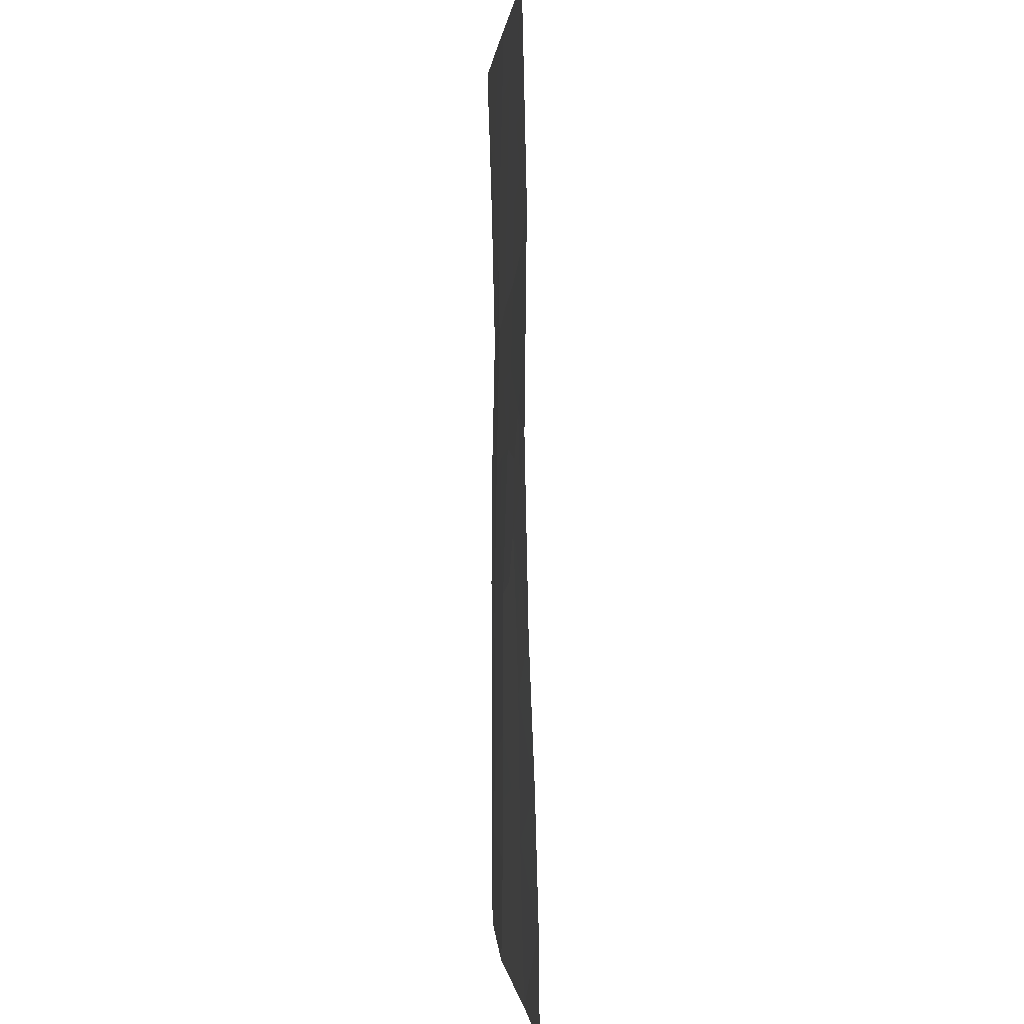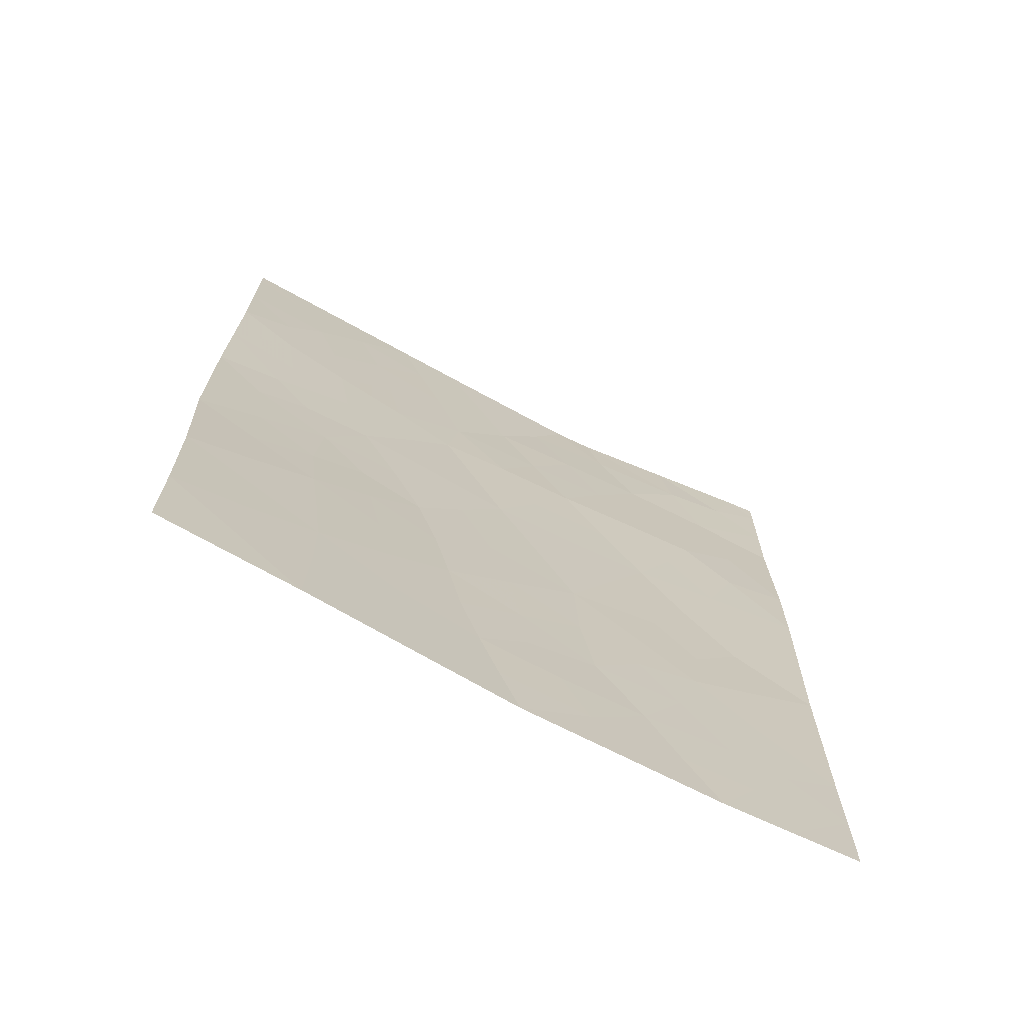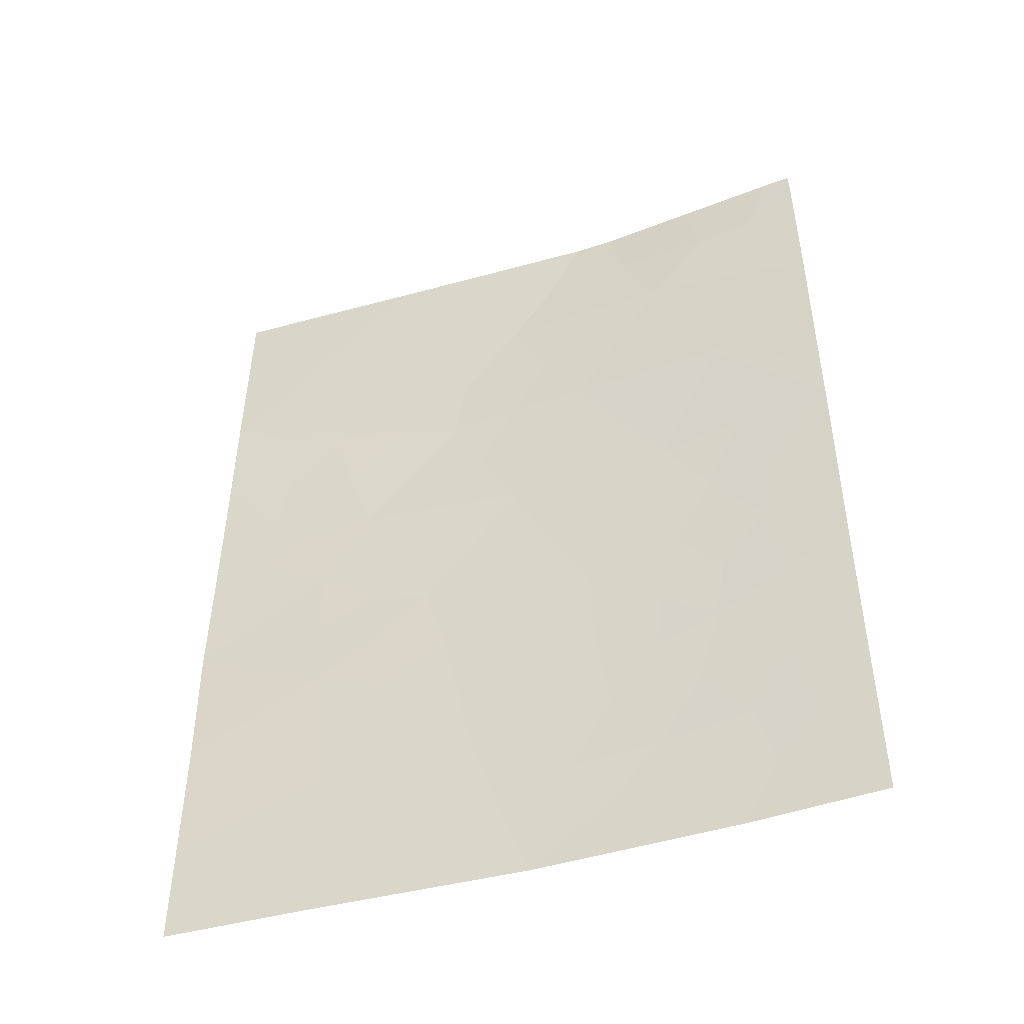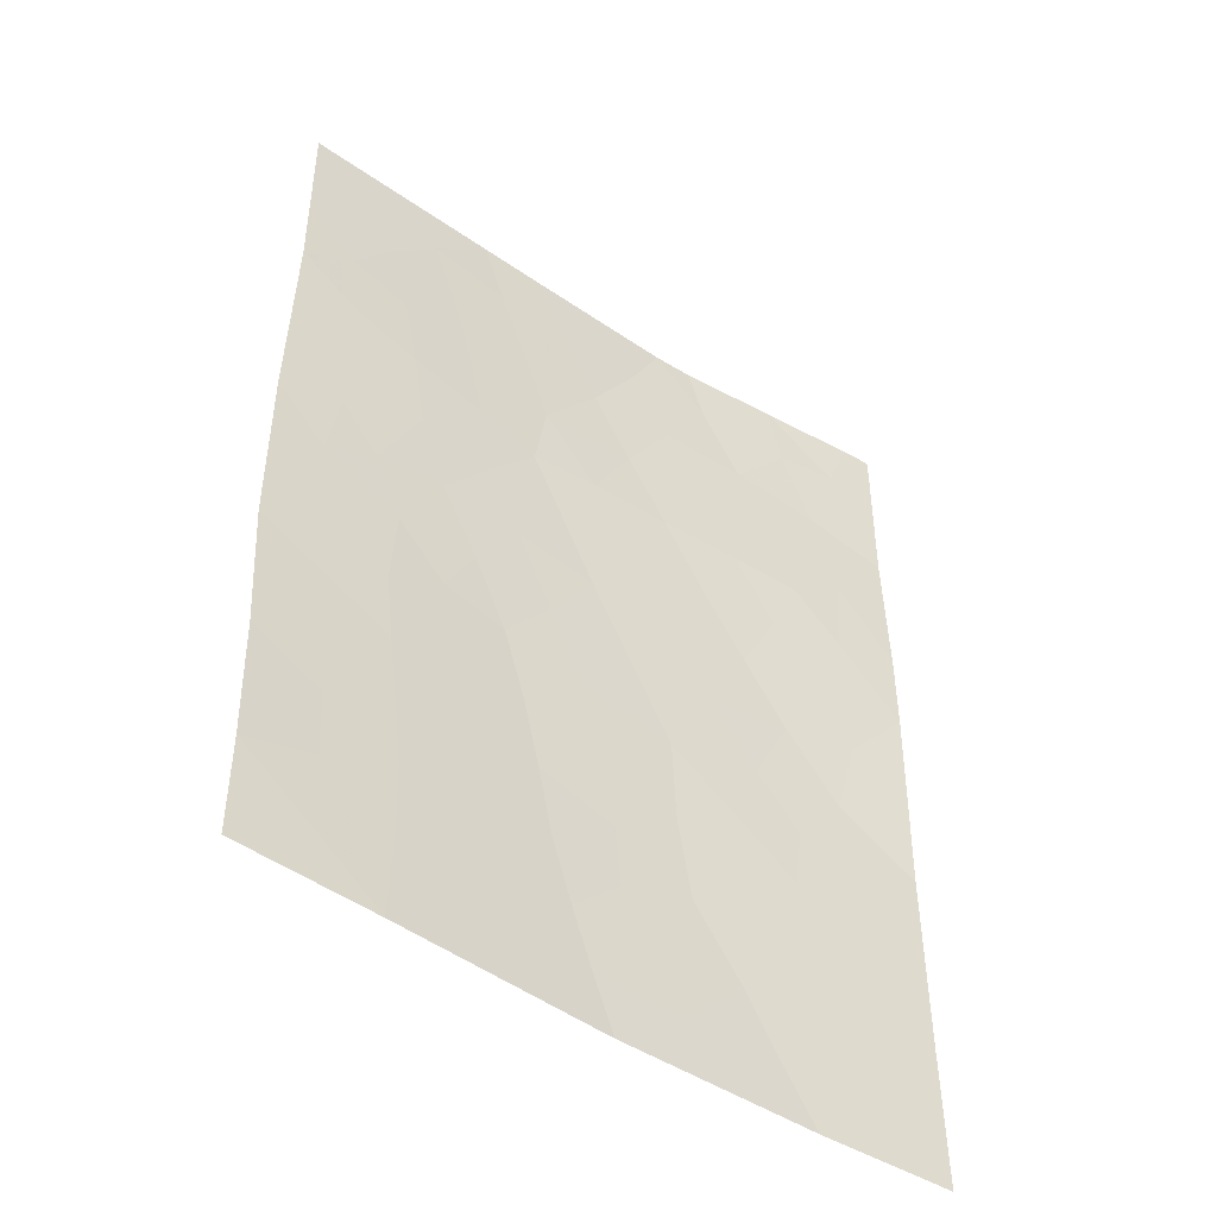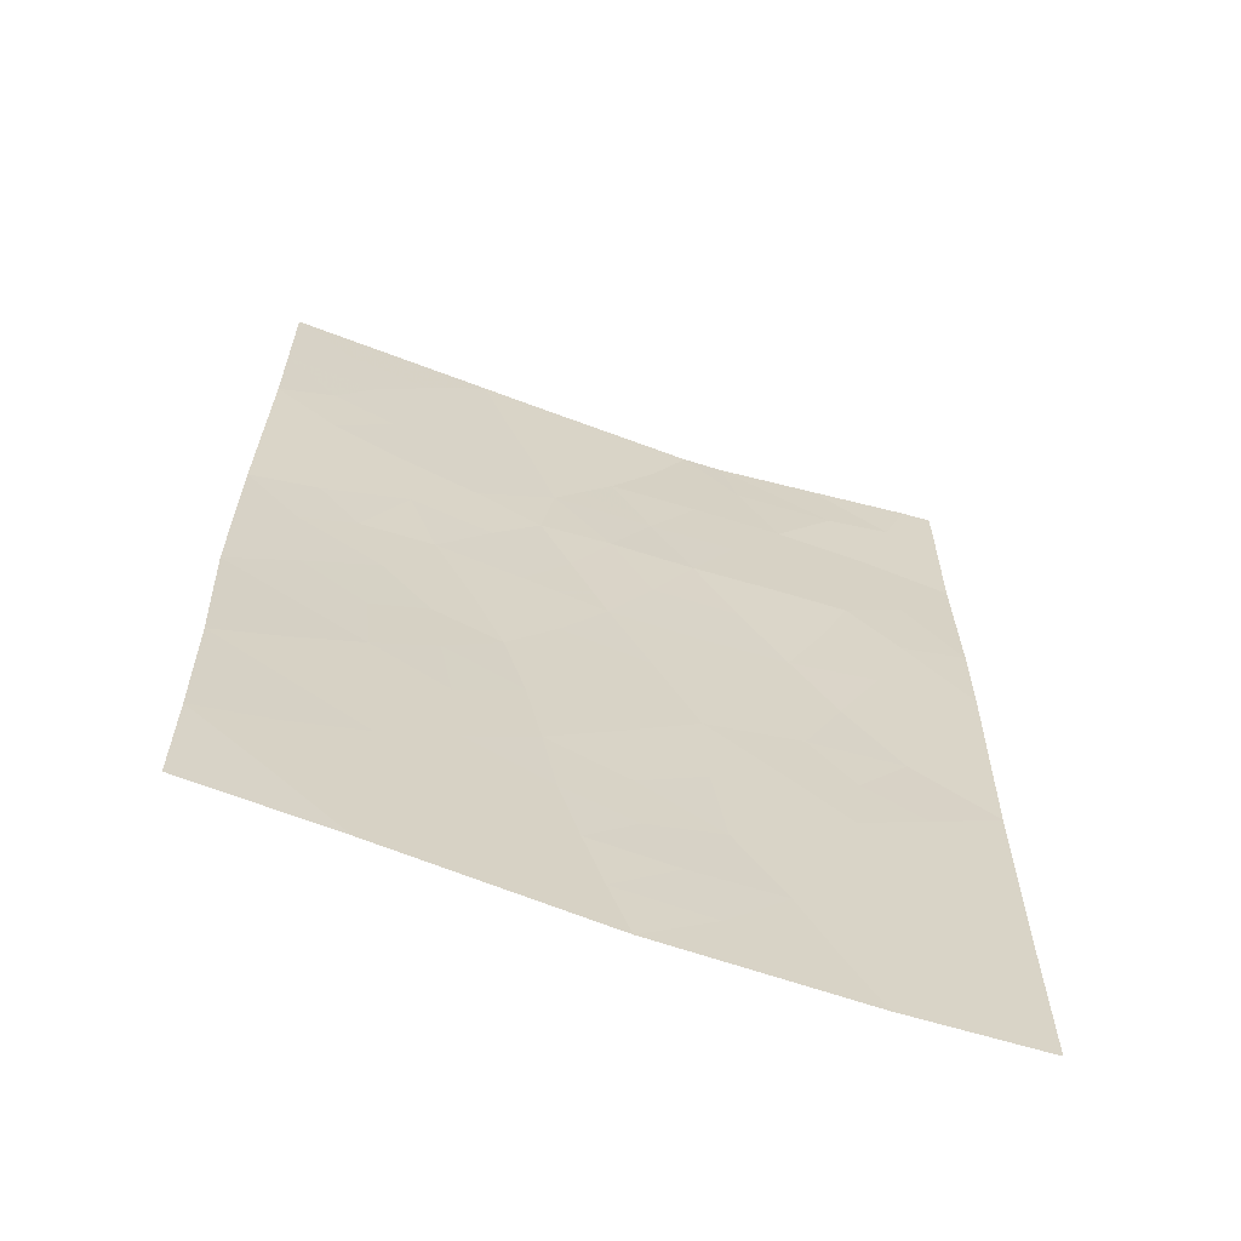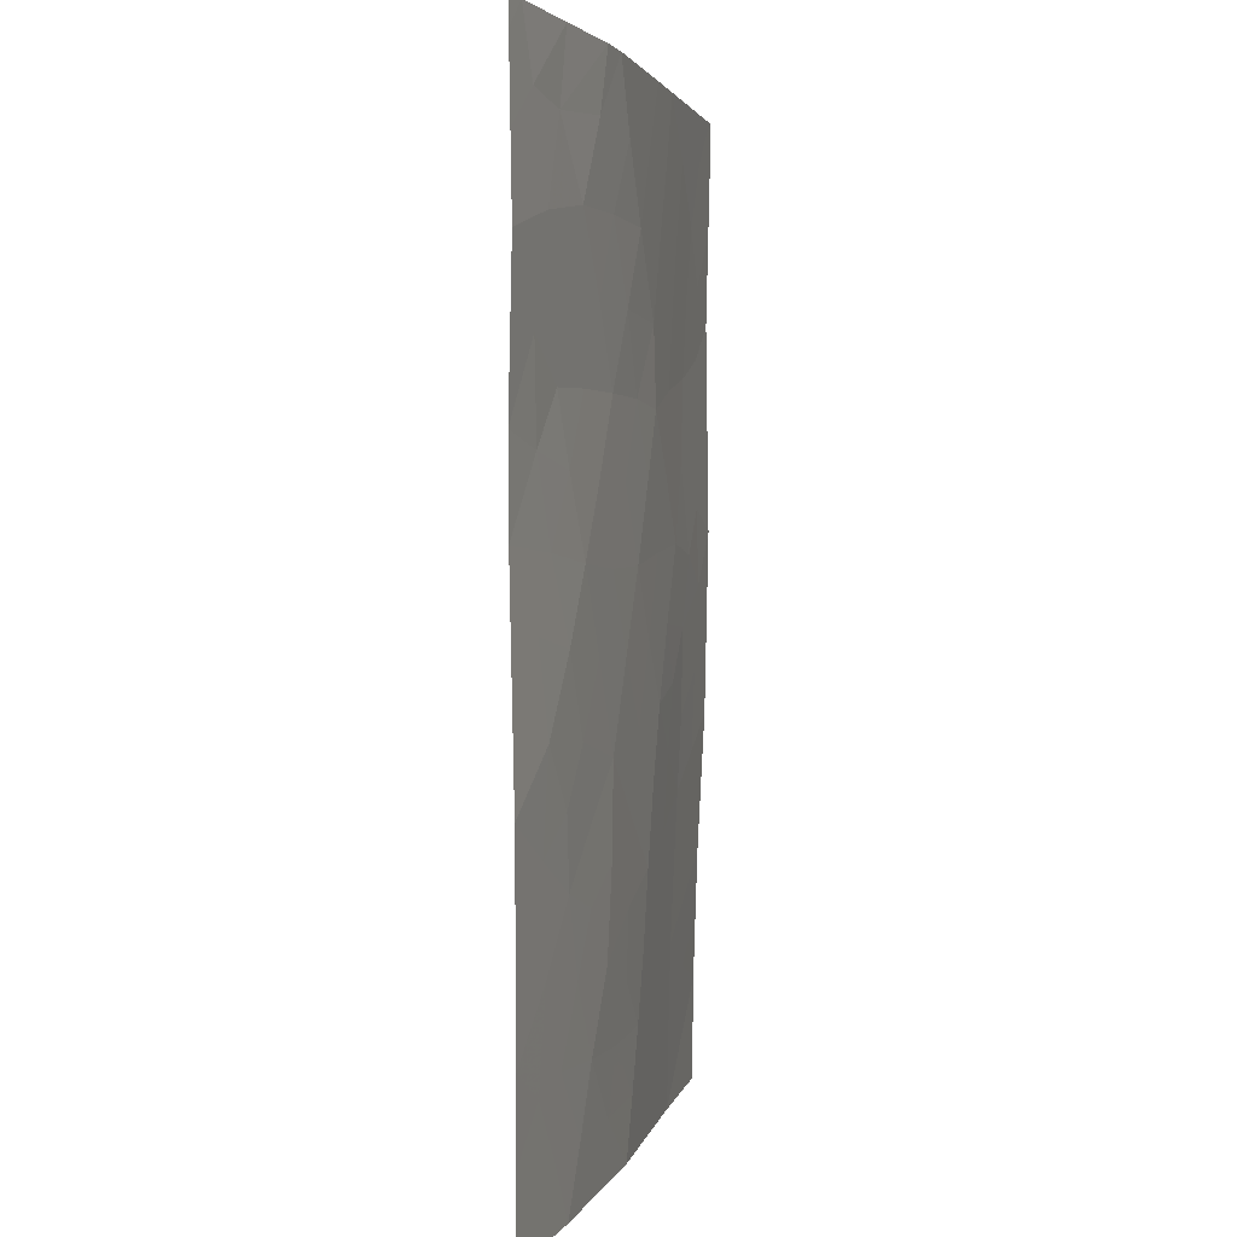
<metadata>
{"format":"obj","ext":"obj","renderer":"f3d","projection":"perspective","resolution":1024,"background":"white","views":[{"elev":0.4,"azim":95.2,"up":"+Y"},{"elev":-71.5,"azim":161.2,"up":"+Y"},{"elev":-48.7,"azim":-153.0,"up":"+Y"},{"elev":-49.4,"azim":152.6,"up":"+Y"},{"elev":-63.9,"azim":168.9,"up":"+Y"},{"elev":2.4,"azim":-67.8,"up":"+Y"}]}
</metadata>
<code>
v 8.898 -41.68 44.51
v 5.929 -43.35 44.9
v 9.753 -38 44.37
v 11.11 -39.41 44.1
v 12.13 -38 43.95
v 12.24 -38.25 43.92
v 10.61 -46.18 44.11
v 12.17 -47.11 43.79
v 8.747 -46.85 44.47
v 3.664 -43.14 45.07
v 12.23 -40.51 43.87
v 10.62 -41.25 44.18
v 12.26 -43.08 43.9
v 10.09 -43.2 44.29
v 3.691 -45.75 45.12
v 8.021 -39.74 44.67
v 3.698 -48.12 45.13
v 7.015 -45.44 44.76
v 12.25 -38 43.93
v 3.671 -38 45.08
v 4.038 -38 45.05
v 3.663 -38.34 45.08
v 5.838 -39.73 44.91
v 3.661 -42.05 45.07
v 8.06 -43.42 44.62
v 7.024 -38 44.85
v 6.525 -38 44.9
v 8.319 -48.56 44.52
v 12.13 -50 43.73
v 12.14 -48.72 43.75
v 8.937 -38 44.52
v 7.812 -50 44.59
v 10.42 -50 44.06
v 12.25 -45.37 43.85
v 5.356 -50 44.94
v 6.21 -48.51 44.85
v 3.697 -50 45.12
v 3.666 -40.18 45.11
v 9.215 -45.02 44.43
v 10.4 -47.98 44.11
v 5.408 -46.67 44.94
v 6.804 -47.63 44.78
v 5.119 -41.6 44.93
v 7.02 -41.58 44.75
v 11.53 -38.59 44.04
v 12.23 -39.38 43.9
v 11.57 -40.08 44
v 10.96 -43.35 44.13
v 10.62 -44.21 44.17
v 11.46 -42.79 44.04
v 10.02 -44.84 44.28
v 9.619 -44.12 44.37
v 5.461 -42.41 44.92
v 4.863 -43.23 44.98
v 6.334 -38.76 44.89
v 7.453 -38.84 44.77
v 6.933 -39.71 44.8
v 10.94 -38 44.16
v 10.47 -38.71 44.23
v 3.677 -44.45 45.1
v 4.435 -44.03 45.03
v 4.692 -45.09 45.03
v 11.28 -50 43.9
v 11.27 -49.35 43.9
v 9.468 -38.81 44.42
v 9.116 -39.7 44.47
v 8.476 -38.85 44.59
v 8.624 -44.26 44.53
v 9.071 -43.3 44.46
v 8.514 -42.48 44.56
v 9.458 -42.36 44.4
v 11.31 -41.97 44.06
v 10.44 -42.25 44.22
v 9.691 -41.43 44.35
v 10.15 -39.56 44.28
v 5.376 -44.2 44.96
v 8.947 -45.94 44.46
v 7.931 -46.2 44.61
v 8.198 -45.23 44.58
v 12.26 -44.23 43.88
v 11.48 -44.79 44.01
v 5.301 -45.83 44.96
v 4.547 -46.22 45.03
v 9.115 -50 44.32
v 8.069 -49.29 44.55
v 9.607 -49.34 44.24
v 8.571 -47.75 44.49
v 9.551 -47.45 44.29
v 9.385 -48.44 44.3
v 7.981 -38 44.68
v 7.002 -43.43 44.76
v 7.557 -44.39 44.69
v 6.457 -44.35 44.83
v 6.938 -49.3 44.73
v 7.299 -48.58 44.68
v 6.973 -46.55 44.76
v 7.781 -47.15 44.63
v 12.21 -46.24 43.82
v 11.38 -46.66 43.95
v 11.45 -45.77 43.98
v 10.69 -45.27 44.13
v 12.24 -41.8 43.89
v 11.47 -40.98 44.02
v 4.394 -48.53 45.05
v 4.527 -50 45.03
v 3.698 -49.06 45.12
v 11.31 -47.53 43.94
v 10.5 -47.07 44.11
v 5.127 -48.41 44.97
v 5.799 -49.26 44.89
v 5.432 -40.73 44.93
v 4.382 -41.1 45.02
v 4.718 -39.9 45.02
v 5.118 -38.88 44.97
v 5.281 -38 44.98
v 4.328 -38.76 45.03
v 3.665 -39.26 45.1
v 10.38 -48.93 44.09
v 11.27 -48.41 43.92
v 12.16 -47.91 43.77
v 6.584 -50 44.77
v 7.531 -42.51 44.69
v 6.491 -42.48 44.82
v 9.876 -45.65 44.28
v 4.637 -47.41 45.02
v 5.697 -47.61 44.91
v 4.485 -42.24 45
v 6.003 -41.57 44.85
v 6.195 -46.92 44.85
v 6.133 -46.09 44.86
v 8.748 -40.73 44.54
v 6.471 -40.64 44.83
v 9.887 -40.49 44.32
v 10.81 -40.29 44.15
v 3.695 -46.94 45.12
v 5.851 -45.17 44.9
v 8.036 -41.59 44.62
v 7.714 -47.95 44.63
v 9.707 -46.54 44.29
v 3.664 -41.11 45.09
v 7.53 -40.65 44.71
v 8.89 -49.15 44.39
v 4.903 -49.25 44.99
v 11.62 -43.74 44
f 46 47 4
f 19 6 5
f 20 21 22
f 51 52 49
f 127 53 54
f 55 56 57
f 58 45 59
f 60 61 62
f 63 33 64
f 65 66 67
f 52 68 69
f 70 71 69
f 72 50 73
f 71 74 73
f 59 75 65
f 76 61 54
f 77 78 79
f 84 85 142
f 87 88 89
f 90 67 56
f 91 92 93
f 85 94 95
f 96 78 97
f 98 99 100
f 101 81 100
f 102 72 103
f 104 143 106
f 107 108 99
f 109 110 143
f 111 112 113
f 114 115 27
f 116 114 113
f 116 113 117
f 64 118 119
f 107 120 119
f 121 110 94
f 122 91 123
f 124 51 101
f 109 125 126
f 123 53 128
f 96 129 130
f 132 128 111
f 133 75 134
f 133 74 131
f 135 83 125
f 89 118 86
f 136 76 93
f 134 47 103
f 79 92 68
f 122 137 70
f 42 138 95
f 87 138 97
f 88 139 108
f 77 124 139
f 126 129 42
f 137 141 131
f 57 141 132
f 130 82 136
f 6 46 45
f 46 11 47
f 45 46 4
f 13 80 144
f 51 39 52
f 49 52 14
f 10 127 54
f 127 43 53
f 54 53 2
f 23 55 57
f 55 26 56
f 57 56 16
f 3 58 59
f 58 5 45
f 59 45 4
f 15 60 62
f 60 10 61
f 29 64 30
f 64 29 63
f 31 3 65
f 31 65 67
f 67 66 16
f 14 52 69
f 52 39 68
f 69 68 25
f 25 70 69
f 70 1 71
f 69 71 14
f 12 72 73
f 73 50 48
f 14 71 73
f 71 1 74
f 73 74 12
f 3 59 65
f 59 4 75
f 65 75 66
f 2 76 54
f 76 62 61
f 54 61 10
f 39 77 79
f 77 9 78
f 79 78 18
f 80 34 81
f 48 144 49
f 15 62 83
f 83 82 41
f 33 84 86
f 84 32 85
f 28 87 89
f 87 9 88
f 89 88 40
f 26 90 56
f 90 31 67
f 56 67 16
f 2 91 93
f 91 25 92
f 93 92 18
f 28 85 95
f 85 32 94
f 95 94 36
f 42 96 97
f 96 18 78
f 97 78 9
f 34 98 100
f 98 8 99
f 100 99 7
f 7 101 100
f 101 49 81
f 100 81 34
f 11 102 103
f 102 13 50
f 103 72 12
f 17 104 106
f 106 143 105
f 106 105 37
f 8 107 99
f 107 40 108
f 99 108 7
f 109 36 110
f 23 111 113
f 111 43 112
f 113 112 38
f 23 114 55
f 114 116 115
f 55 114 27
f 38 117 113
f 113 114 23
f 21 116 22
f 117 22 116
f 30 64 119
f 64 33 118
f 119 118 40
f 40 107 119
f 107 8 120
f 119 120 30
f 32 121 94
f 121 35 110
f 94 110 36
f 44 122 123
f 122 25 91
f 123 91 2
f 7 124 101
f 124 39 51
f 101 51 49
f 36 109 126
f 109 104 125
f 126 125 41
f 10 24 127
f 44 123 128
f 123 2 53
f 128 53 43
f 18 96 130
f 96 42 129
f 130 129 41
f 16 66 131
f 26 55 27
f 23 132 111
f 132 44 128
f 111 128 43
f 12 133 134
f 133 66 75
f 134 75 4
f 66 133 131
f 133 12 74
f 131 74 1
f 17 135 125
f 135 15 83
f 125 83 41
f 28 89 142
f 89 40 118
f 18 136 93
f 136 62 76
f 93 76 2
f 12 134 103
f 134 4 47
f 103 47 11
f 39 79 68
f 79 18 92
f 68 92 25
f 25 122 70
f 122 44 137
f 70 137 1
f 36 42 95
f 95 138 28
f 9 87 97
f 87 28 138
f 97 138 42
f 40 88 108
f 88 9 139
f 108 139 7
f 9 77 139
f 77 39 124
f 139 124 7
f 43 127 112
f 112 24 140
f 112 140 38
f 36 126 42
f 126 41 129
f 1 137 131
f 137 44 141
f 131 141 16
f 23 57 132
f 57 16 141
f 132 141 44
f 18 130 136
f 130 41 82
f 136 82 62
f 45 5 6
f 112 127 24
f 83 62 82
f 86 118 33
f 84 142 86
f 28 142 85
f 142 89 86
f 109 143 104
f 143 35 105
f 35 143 110
f 102 50 72
f 104 17 125
f 48 49 14
f 73 48 14
f 80 81 144
f 13 144 50
f 50 144 48
f 144 81 49
f 116 21 115

</code>
